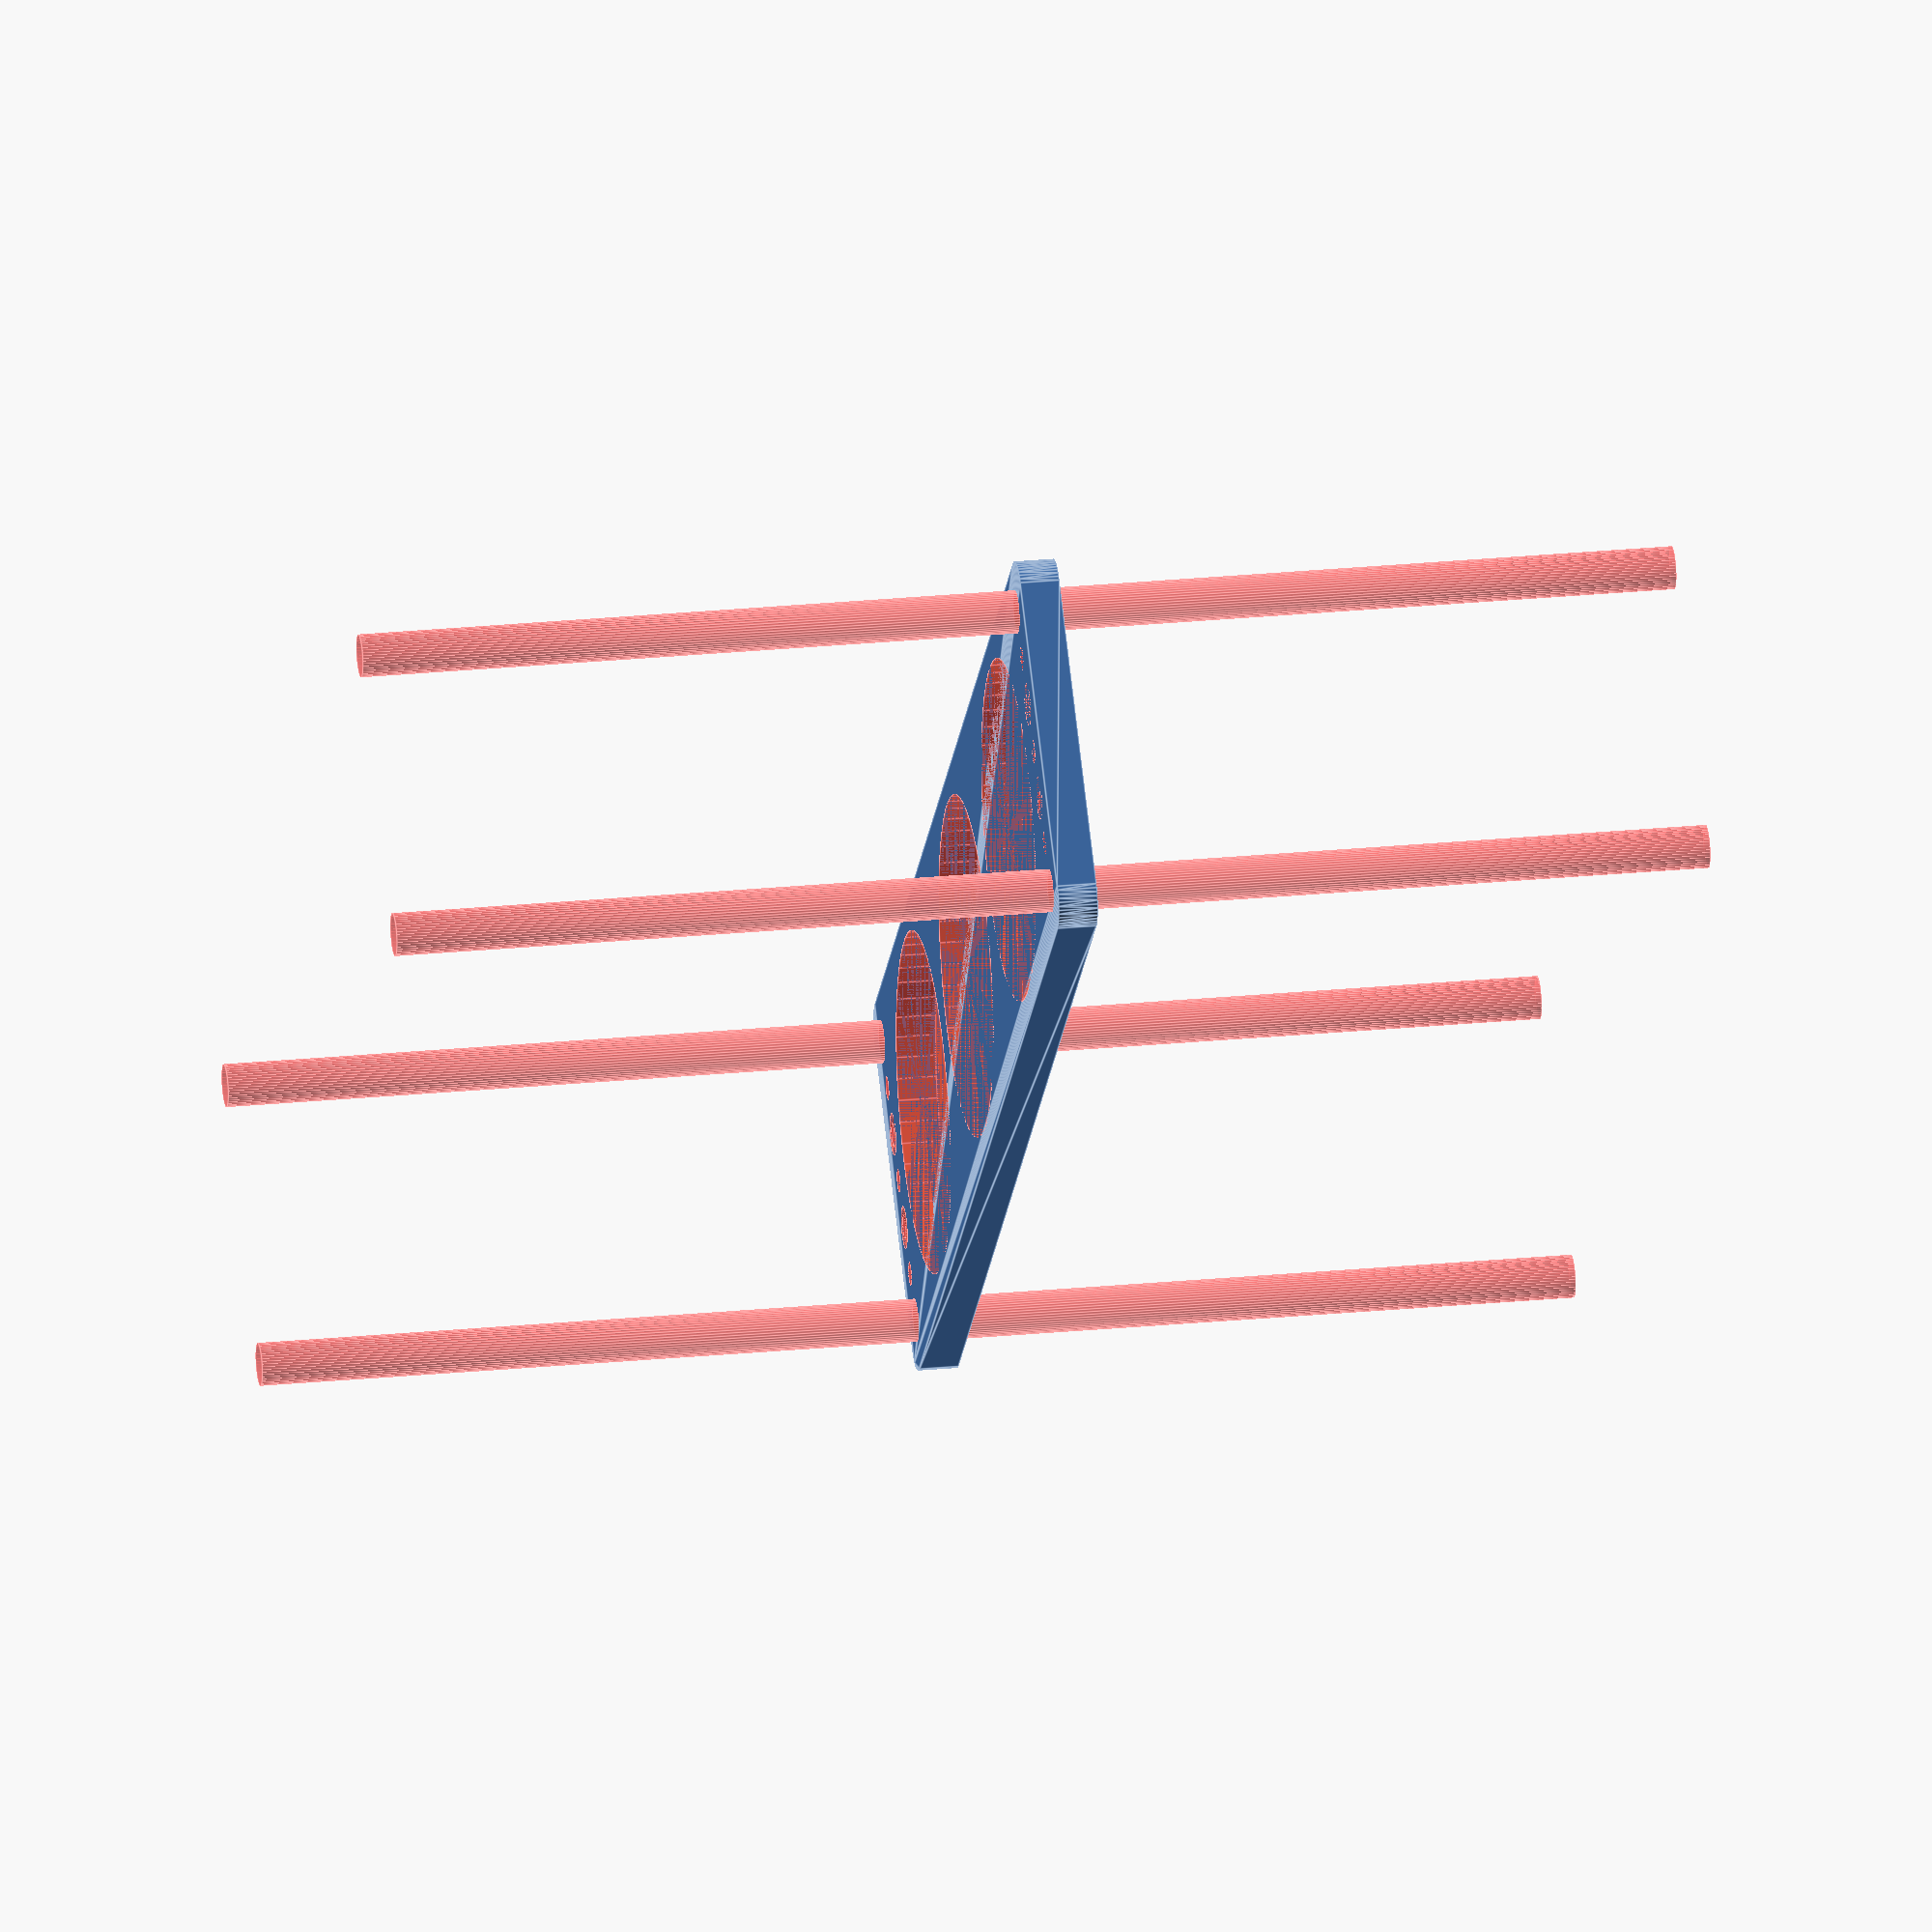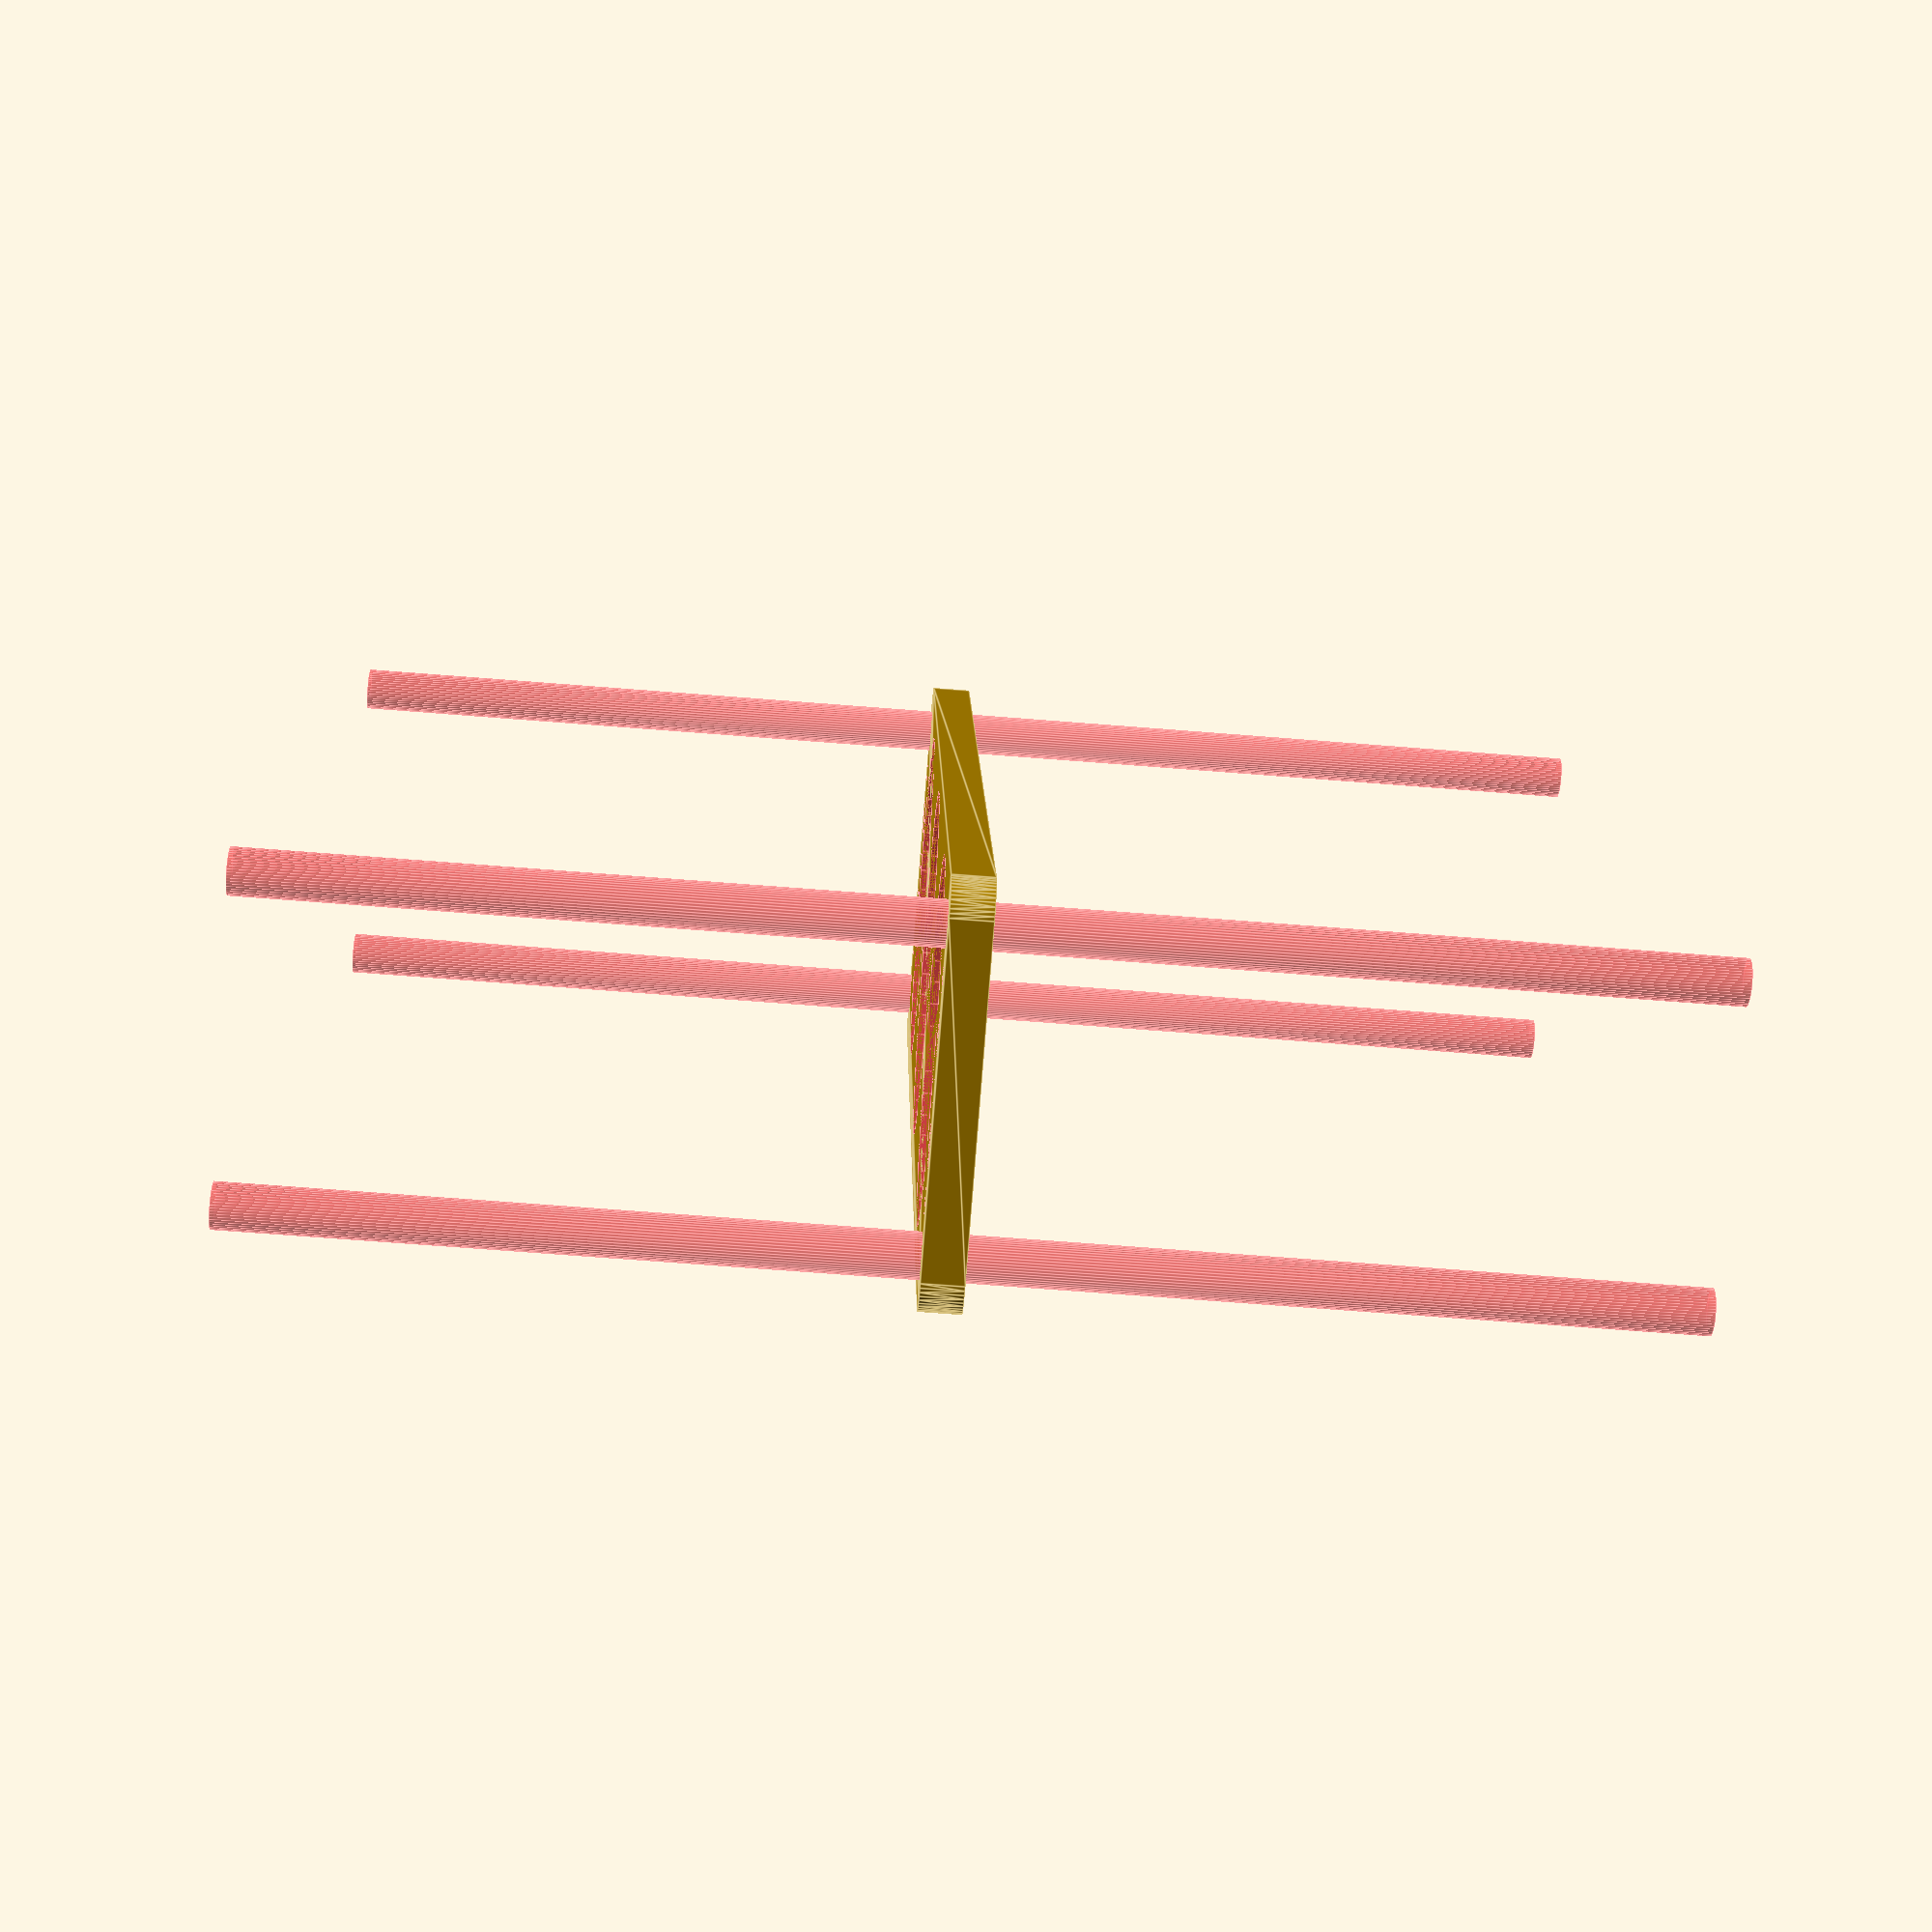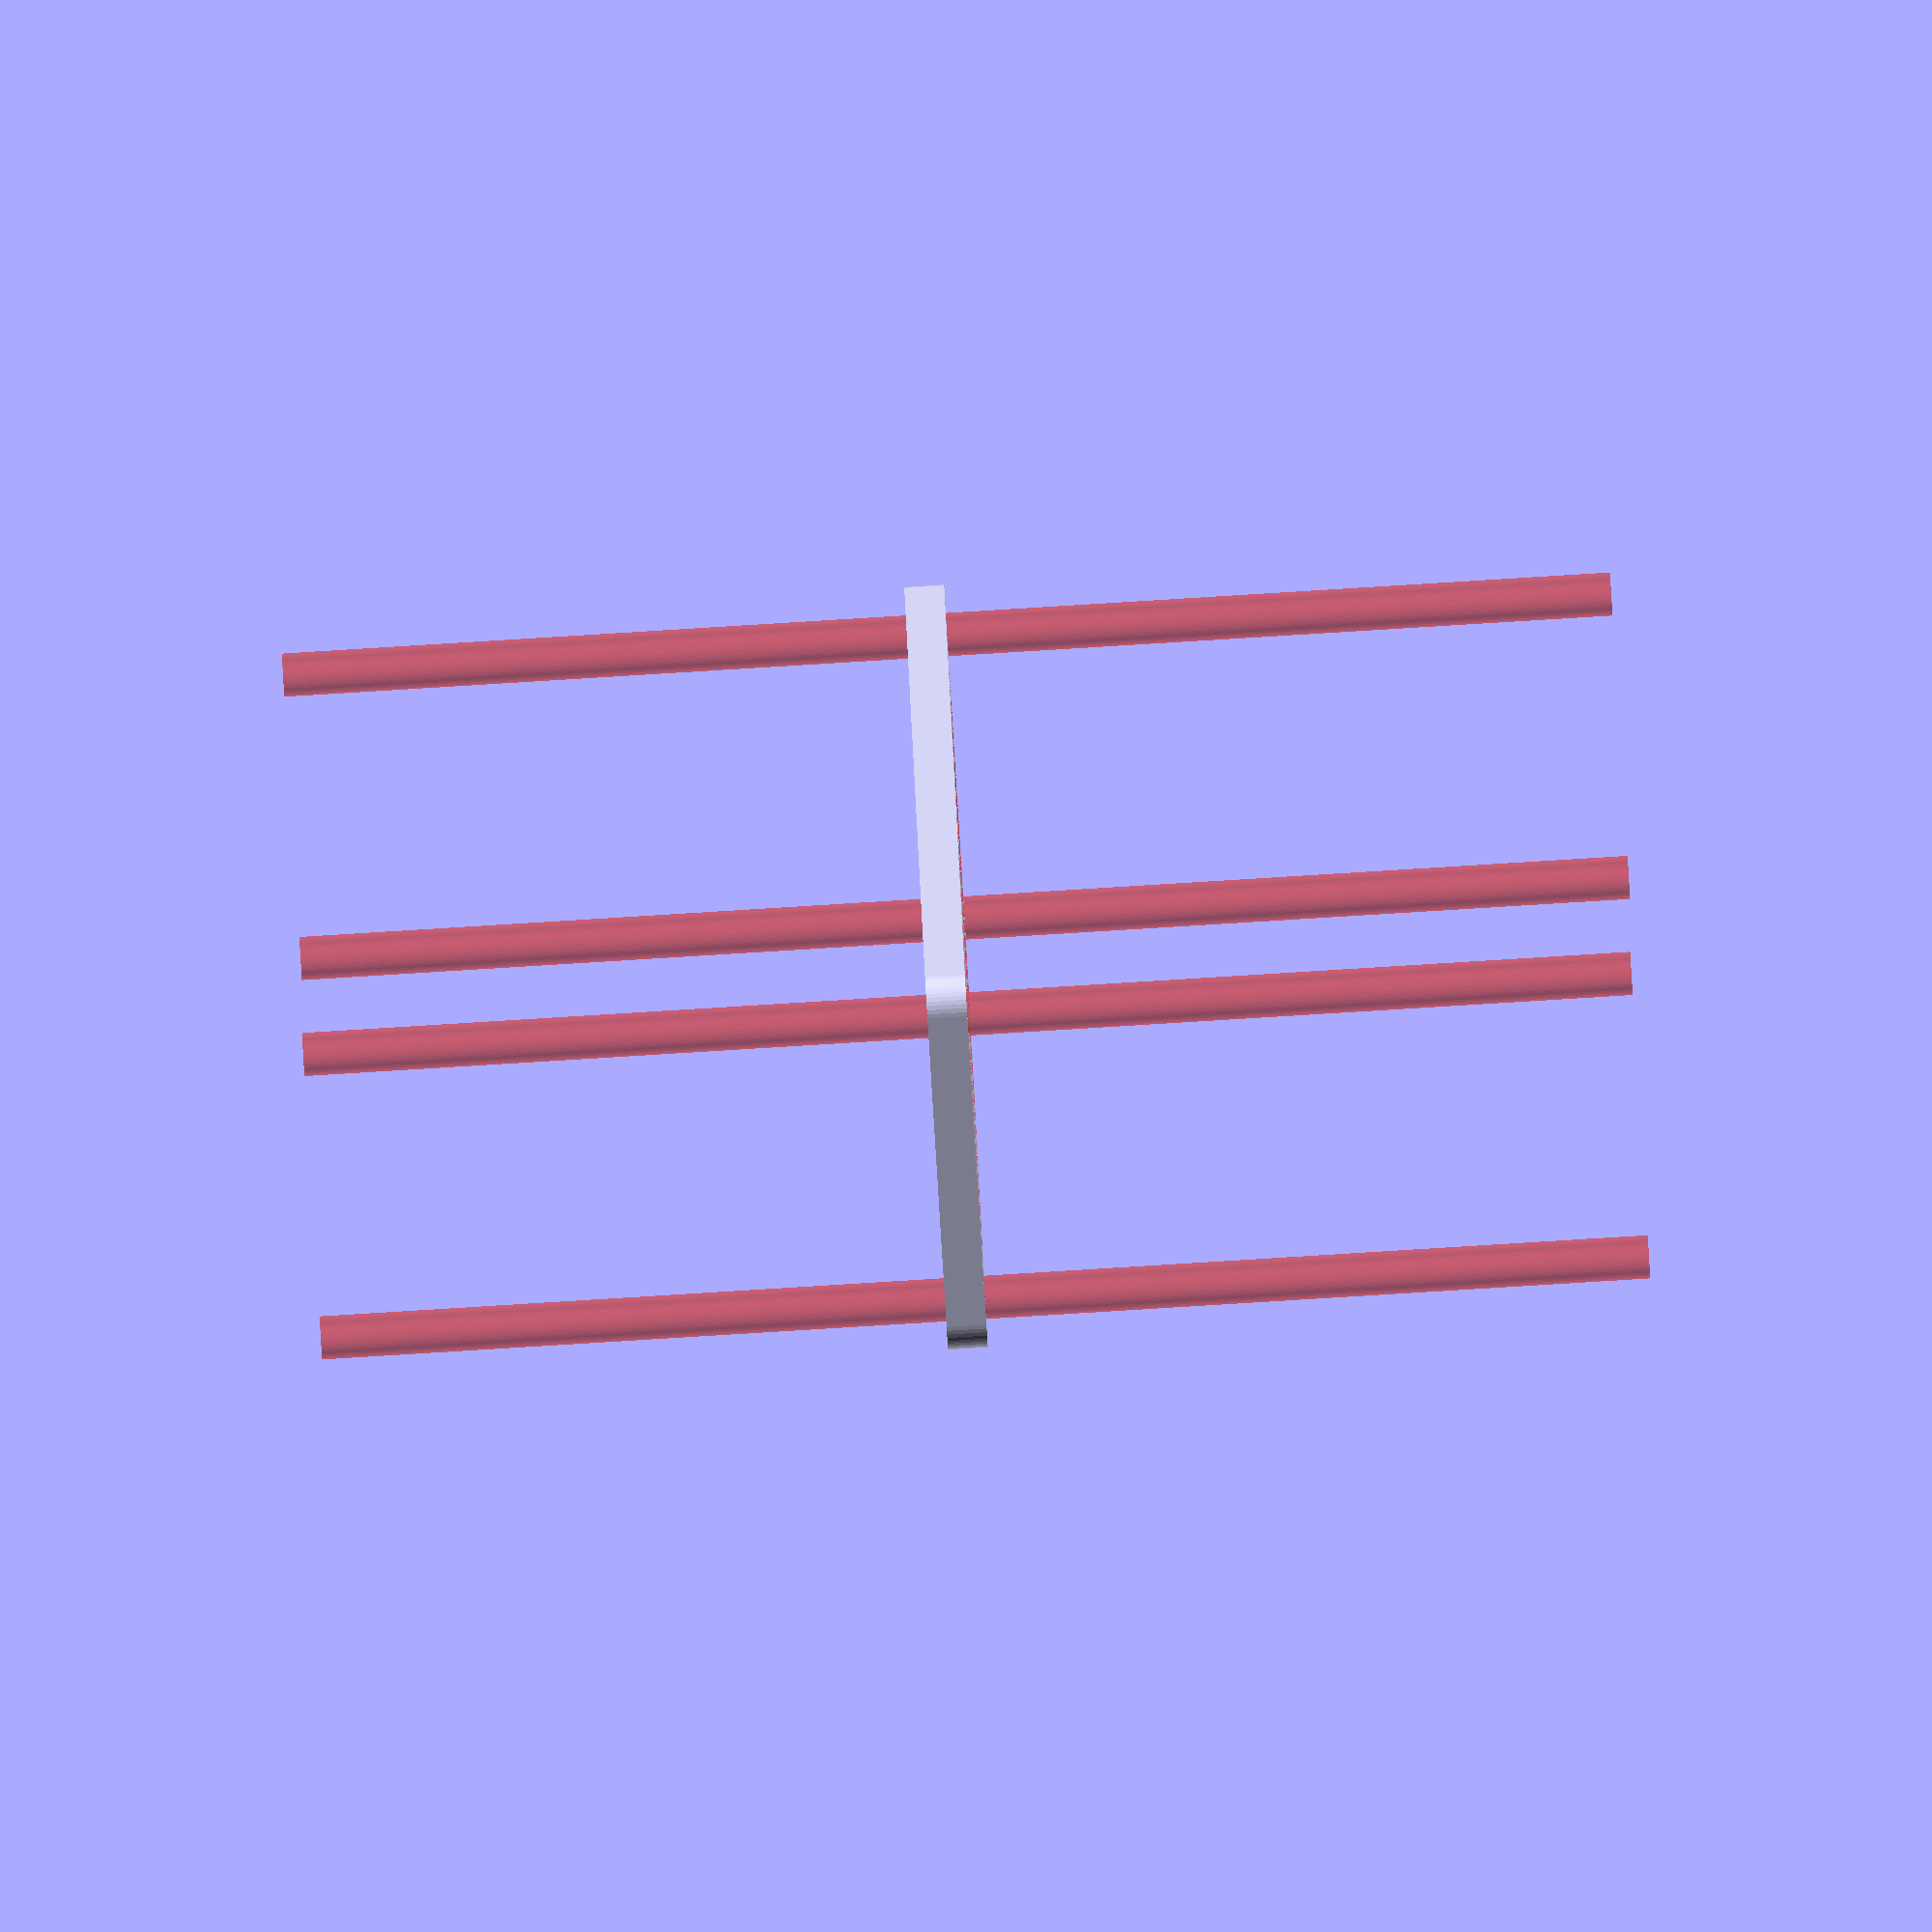
<openscad>
$fn = 50;


difference() {
	union() {
		hull() {
			translate(v = [-92.0000000000, 24.5000000000, 0]) {
				cylinder(h = 6, r = 5);
			}
			translate(v = [92.0000000000, 24.5000000000, 0]) {
				cylinder(h = 6, r = 5);
			}
			translate(v = [-92.0000000000, -24.5000000000, 0]) {
				cylinder(h = 6, r = 5);
			}
			translate(v = [92.0000000000, -24.5000000000, 0]) {
				cylinder(h = 6, r = 5);
			}
		}
	}
	union() {
		#translate(v = [-90.0000000000, -22.5000000000, 0]) {
			cylinder(h = 6, r = 3.2500000000);
		}
		#translate(v = [-90.0000000000, -7.5000000000, 0]) {
			cylinder(h = 6, r = 3.2500000000);
		}
		#translate(v = [-90.0000000000, 7.5000000000, 0]) {
			cylinder(h = 6, r = 3.2500000000);
		}
		#translate(v = [-90.0000000000, 22.5000000000, 0]) {
			cylinder(h = 6, r = 3.2500000000);
		}
		#translate(v = [90.0000000000, -22.5000000000, 0]) {
			cylinder(h = 6, r = 3.2500000000);
		}
		#translate(v = [90.0000000000, -7.5000000000, 0]) {
			cylinder(h = 6, r = 3.2500000000);
		}
		#translate(v = [90.0000000000, 7.5000000000, 0]) {
			cylinder(h = 6, r = 3.2500000000);
		}
		#translate(v = [90.0000000000, 22.5000000000, 0]) {
			cylinder(h = 6, r = 3.2500000000);
		}
		#translate(v = [-90.0000000000, -22.5000000000, -100.0000000000]) {
			cylinder(h = 200, r = 3.2500000000);
		}
		#translate(v = [-90.0000000000, 22.5000000000, -100.0000000000]) {
			cylinder(h = 200, r = 3.2500000000);
		}
		#translate(v = [90.0000000000, -22.5000000000, -100.0000000000]) {
			cylinder(h = 200, r = 3.2500000000);
		}
		#translate(v = [90.0000000000, 22.5000000000, -100.0000000000]) {
			cylinder(h = 200, r = 3.2500000000);
		}
		#translate(v = [-90.0000000000, -22.5000000000, 0]) {
			cylinder(h = 6, r = 1.8000000000);
		}
		#translate(v = [-90.0000000000, -15.0000000000, 0]) {
			cylinder(h = 6, r = 1.8000000000);
		}
		#translate(v = [-90.0000000000, -7.5000000000, 0]) {
			cylinder(h = 6, r = 1.8000000000);
		}
		#translate(v = [-90.0000000000, 0.0000000000, 0]) {
			cylinder(h = 6, r = 1.8000000000);
		}
		#translate(v = [-90.0000000000, 7.5000000000, 0]) {
			cylinder(h = 6, r = 1.8000000000);
		}
		#translate(v = [-90.0000000000, 15.0000000000, 0]) {
			cylinder(h = 6, r = 1.8000000000);
		}
		#translate(v = [-90.0000000000, 22.5000000000, 0]) {
			cylinder(h = 6, r = 1.8000000000);
		}
		#translate(v = [90.0000000000, -22.5000000000, 0]) {
			cylinder(h = 6, r = 1.8000000000);
		}
		#translate(v = [90.0000000000, -15.0000000000, 0]) {
			cylinder(h = 6, r = 1.8000000000);
		}
		#translate(v = [90.0000000000, -7.5000000000, 0]) {
			cylinder(h = 6, r = 1.8000000000);
		}
		#translate(v = [90.0000000000, 0.0000000000, 0]) {
			cylinder(h = 6, r = 1.8000000000);
		}
		#translate(v = [90.0000000000, 7.5000000000, 0]) {
			cylinder(h = 6, r = 1.8000000000);
		}
		#translate(v = [90.0000000000, 15.0000000000, 0]) {
			cylinder(h = 6, r = 1.8000000000);
		}
		#translate(v = [90.0000000000, 22.5000000000, 0]) {
			cylinder(h = 6, r = 1.8000000000);
		}
		#translate(v = [-90.0000000000, -22.5000000000, 0]) {
			cylinder(h = 6, r = 1.8000000000);
		}
		#translate(v = [-90.0000000000, -15.0000000000, 0]) {
			cylinder(h = 6, r = 1.8000000000);
		}
		#translate(v = [-90.0000000000, -7.5000000000, 0]) {
			cylinder(h = 6, r = 1.8000000000);
		}
		#translate(v = [-90.0000000000, 0.0000000000, 0]) {
			cylinder(h = 6, r = 1.8000000000);
		}
		#translate(v = [-90.0000000000, 7.5000000000, 0]) {
			cylinder(h = 6, r = 1.8000000000);
		}
		#translate(v = [-90.0000000000, 15.0000000000, 0]) {
			cylinder(h = 6, r = 1.8000000000);
		}
		#translate(v = [-90.0000000000, 22.5000000000, 0]) {
			cylinder(h = 6, r = 1.8000000000);
		}
		#translate(v = [90.0000000000, -22.5000000000, 0]) {
			cylinder(h = 6, r = 1.8000000000);
		}
		#translate(v = [90.0000000000, -15.0000000000, 0]) {
			cylinder(h = 6, r = 1.8000000000);
		}
		#translate(v = [90.0000000000, -7.5000000000, 0]) {
			cylinder(h = 6, r = 1.8000000000);
		}
		#translate(v = [90.0000000000, 0.0000000000, 0]) {
			cylinder(h = 6, r = 1.8000000000);
		}
		#translate(v = [90.0000000000, 7.5000000000, 0]) {
			cylinder(h = 6, r = 1.8000000000);
		}
		#translate(v = [90.0000000000, 15.0000000000, 0]) {
			cylinder(h = 6, r = 1.8000000000);
		}
		#translate(v = [90.0000000000, 22.5000000000, 0]) {
			cylinder(h = 6, r = 1.8000000000);
		}
		#translate(v = [-90.0000000000, -22.5000000000, 0]) {
			cylinder(h = 6, r = 1.8000000000);
		}
		#translate(v = [-90.0000000000, -15.0000000000, 0]) {
			cylinder(h = 6, r = 1.8000000000);
		}
		#translate(v = [-90.0000000000, -7.5000000000, 0]) {
			cylinder(h = 6, r = 1.8000000000);
		}
		#translate(v = [-90.0000000000, 0.0000000000, 0]) {
			cylinder(h = 6, r = 1.8000000000);
		}
		#translate(v = [-90.0000000000, 7.5000000000, 0]) {
			cylinder(h = 6, r = 1.8000000000);
		}
		#translate(v = [-90.0000000000, 15.0000000000, 0]) {
			cylinder(h = 6, r = 1.8000000000);
		}
		#translate(v = [-90.0000000000, 22.5000000000, 0]) {
			cylinder(h = 6, r = 1.8000000000);
		}
		#translate(v = [90.0000000000, -22.5000000000, 0]) {
			cylinder(h = 6, r = 1.8000000000);
		}
		#translate(v = [90.0000000000, -15.0000000000, 0]) {
			cylinder(h = 6, r = 1.8000000000);
		}
		#translate(v = [90.0000000000, -7.5000000000, 0]) {
			cylinder(h = 6, r = 1.8000000000);
		}
		#translate(v = [90.0000000000, 0.0000000000, 0]) {
			cylinder(h = 6, r = 1.8000000000);
		}
		#translate(v = [90.0000000000, 7.5000000000, 0]) {
			cylinder(h = 6, r = 1.8000000000);
		}
		#translate(v = [90.0000000000, 15.0000000000, 0]) {
			cylinder(h = 6, r = 1.8000000000);
		}
		#translate(v = [90.0000000000, 22.5000000000, 0]) {
			cylinder(h = 6, r = 1.8000000000);
		}
		#translate(v = [-57.0000000000, 0, 0]) {
			cylinder(h = 6, r = 26.0000000000);
		}
		#cylinder(h = 6, r = 26.0000000000);
		#translate(v = [57.0000000000, 0, 0]) {
			cylinder(h = 6, r = 26.0000000000);
		}
	}
}
</openscad>
<views>
elev=155.5 azim=225.3 roll=279.2 proj=o view=edges
elev=245.5 azim=256.3 roll=94.6 proj=p view=edges
elev=267.5 azim=286.0 roll=86.5 proj=o view=wireframe
</views>
